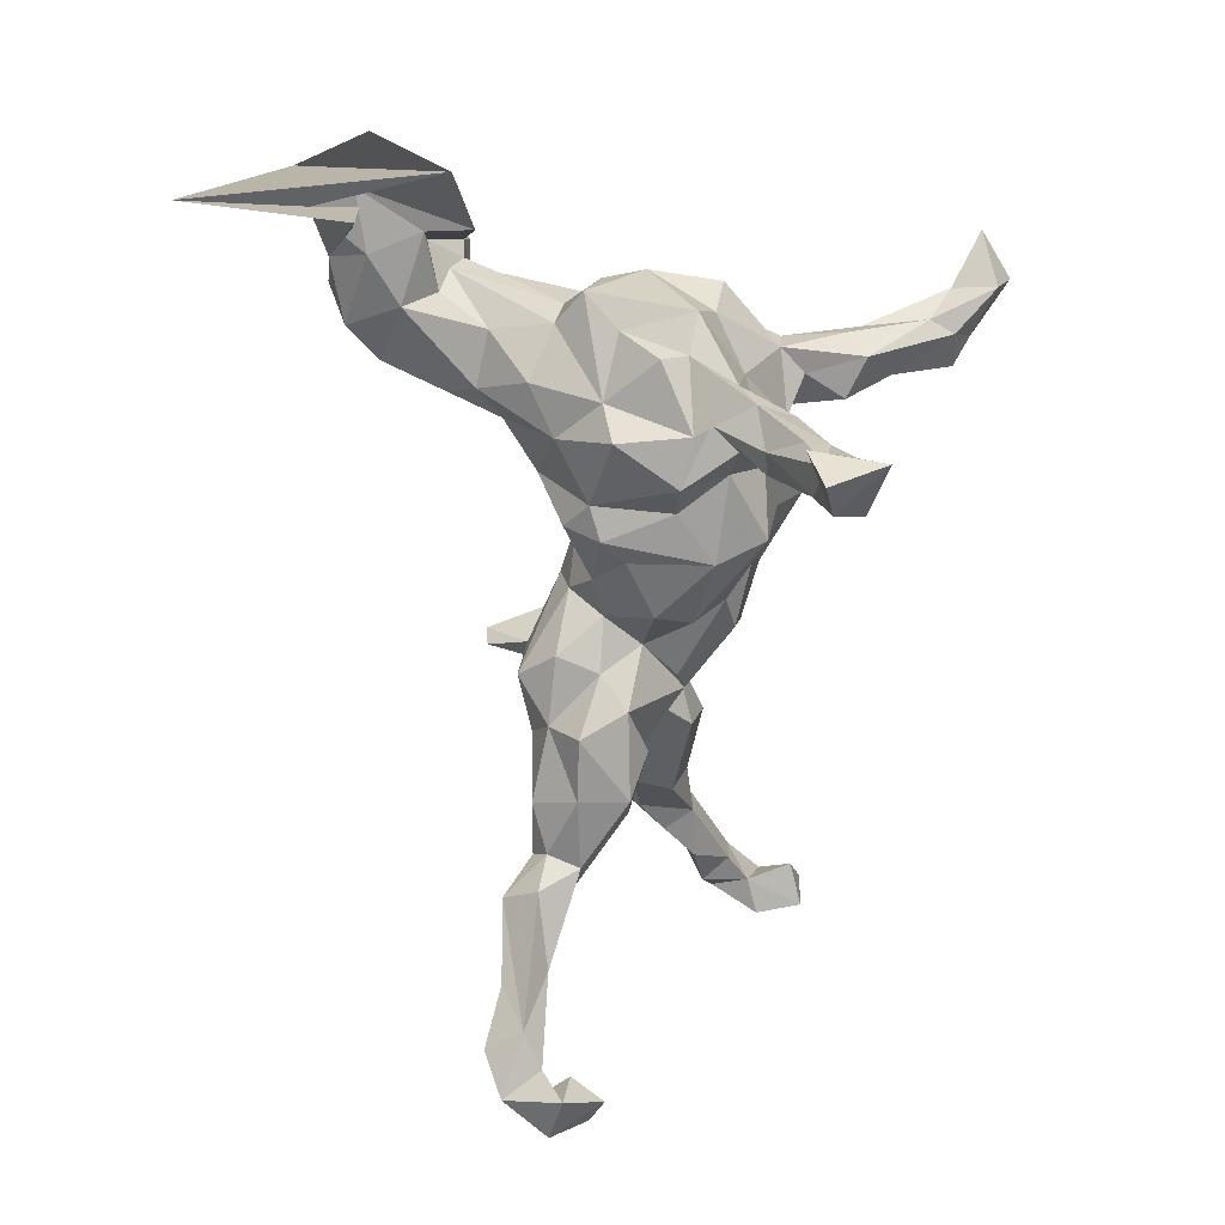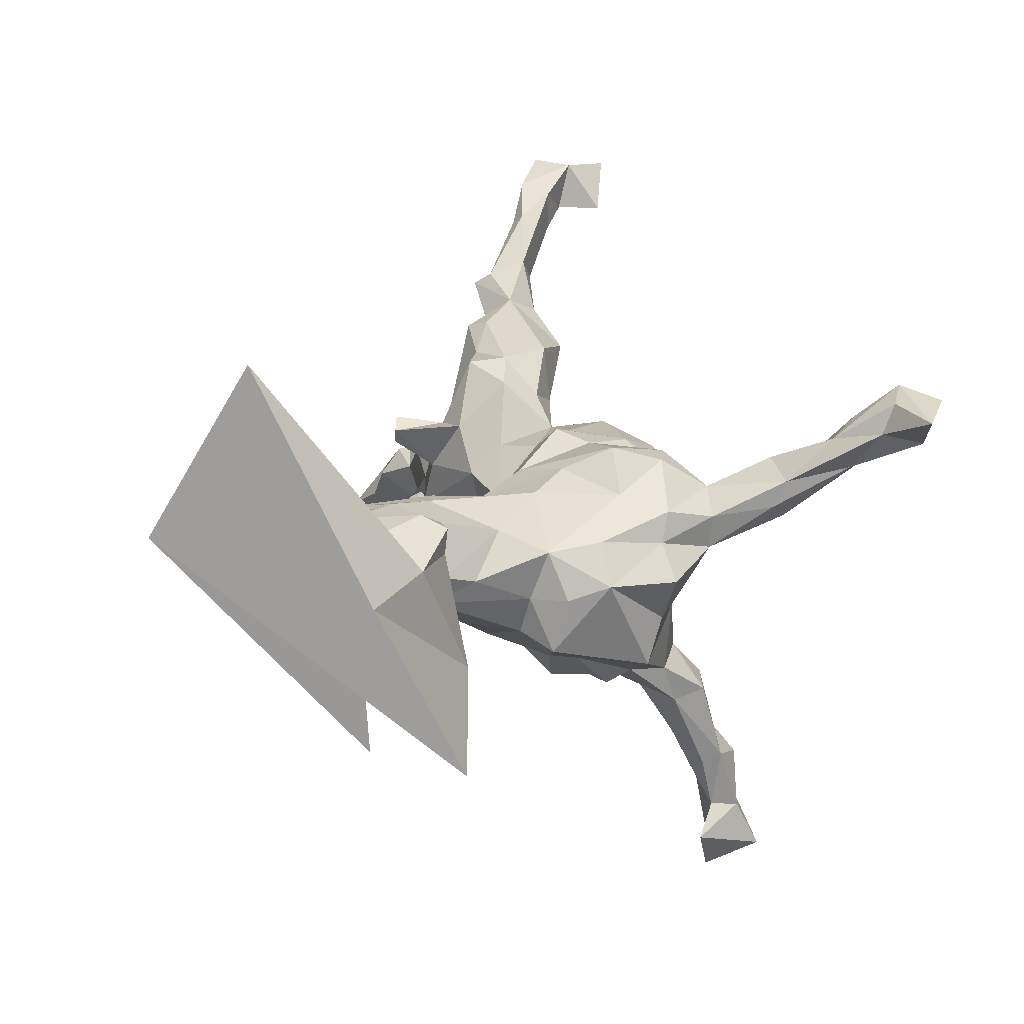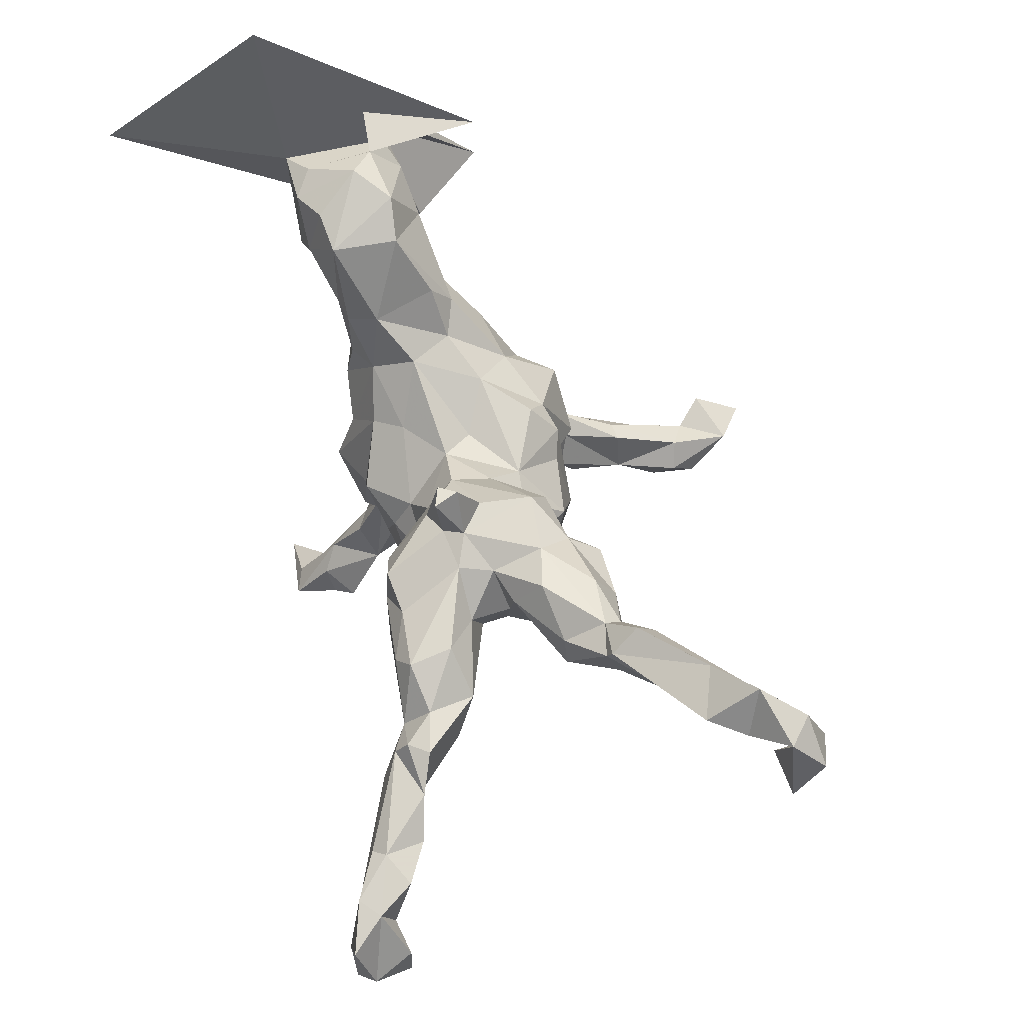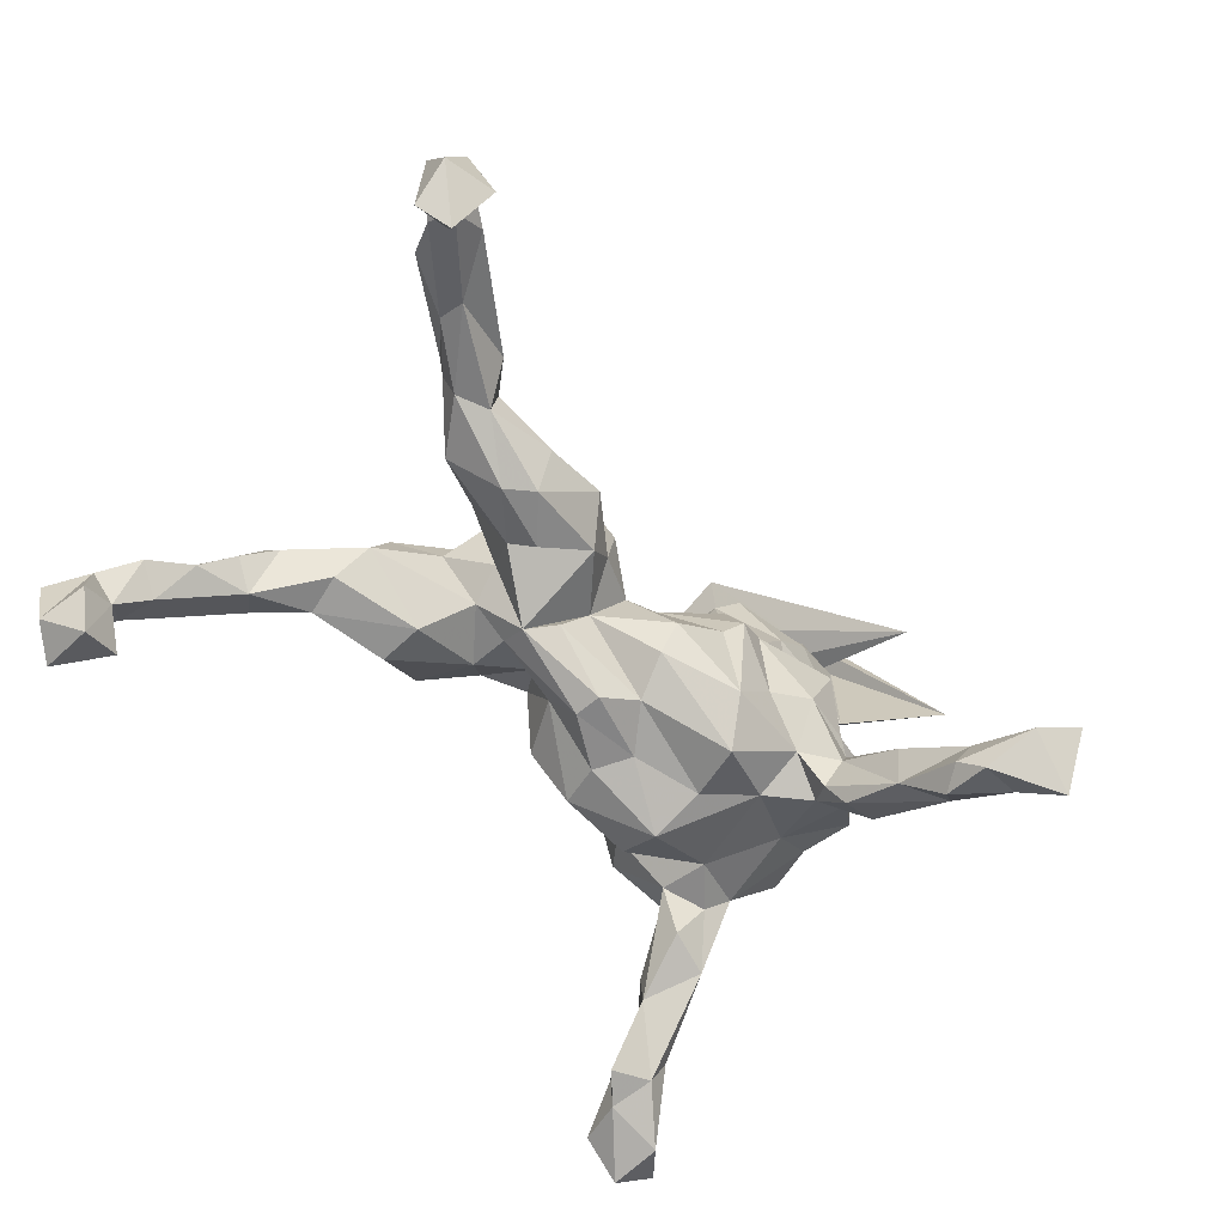
<metadata>
{"format":"obj","ext":"obj","renderer":"f3d","projection":"perspective","resolution":1024,"background":"white","views":[{"elev":-70.2,"azim":-86.9,"up":"+Z"},{"elev":25.2,"azim":-99.3,"up":"+Z"},{"elev":52.5,"azim":75.1,"up":"+Y"},{"elev":-41.6,"azim":130.6,"up":"+Y"}]}
</metadata>
<code>
v 0.798 -0.2077 0.357
v 0.8088 0.1091 -0.3283
v 0.7845 -0.1251 0.3856
v 0.7679 -0.2482 0.2911
v 0.7556 -0.2516 0.3806
v 0.7381 0.1333 -0.3186
v 0.7638 0.08278 -0.3542
v 0.7405 -0.0998 0.331
v 0.8069 0.1685 -0.3778
v 0.78 -0.1727 0.2929
v 0.6982 -0.2342 0.3076
v 0.7377 -0.1828 0.3853
v 0.7888 0.2199 -0.3249
v 0.7351 0.1431 -0.4036
v 0.7493 0.2361 -0.3613
v 0.7215 -0.1606 0.3047
v 0.7111 -0.08581 0.3605
v 0.6984 0.2608 -0.2967
v 0.669 -0.129 0.2825
v 0.7311 0.1842 -0.2745
v 0.7036 -0.08382 0.2723
v 0.7247 0.1747 -0.3195
v 0.6634 0.199 -0.3128
v 0.635 -0.07282 0.3205
v 0.6399 -0.07205 0.2356
v 0.6948 0.1973 -0.2158
v 0.6555 -0.05894 0.3013
v 0.6042 0.1672 -0.1788
v 0.6088 0.1603 -0.2266
v 0.6723 -0.1304 0.3499
v 0.6182 0.2311 -0.2439
v 0.5092 0.009718 0.2494
v 0.5818 -0.02405 0.2185
v 0.5526 -0.07353 0.2233
v 0.5271 0.01171 0.1948
v 0.4908 0.1692 -0.1948
v 0.5104 -0.05375 0.2697
v 0.5192 0.03841 0.2296
v 0.5309 0.1894 -0.1103
v 0.4601 0.02615 0.1782
v 0.5179 0.1179 -0.1284
v 0.443 0.01832 0.09975
v 0.5158 0.2259 -0.1546
v 0.5195 0.169 -0.1048
v 0.4618 0.1771 -0.1188
v 0.4757 -0.04094 0.1339
v 0.4503 0.1543 -0.1489
v 0.4484 0.1311 -0.05495
v 0.458 0.08324 -0.0568
v 0.4617 -0.06672 0.1894
v 0.3834 0.08393 0.1217
v 0.473 0.1038 -0.1562
v 0.4031 0.02786 -0.1158
v 0.4435 -0.01731 0.2193
v 0.3466 -0.07716 0.09198
v 0.3687 0.02342 -0.1538
v 0.3094 -0.007389 -0.09983
v 0.3467 -0.09678 0.1581
v 0.3893 0.06981 0.1926
v 0.3722 0.1727 -0.1281
v 0.3286 0.01077 -0.05896
v 0.3591 0.1023 -0.1695
v 0.3619 0.174 -0.04015
v 0.2829 0.1686 -0.05984
v 0.3399 0.1152 0.002034
v 0.2925 0.02805 -0.003367
v 0.2823 -0.01464 0.04207
v 0.283 0.07145 0.1813
v 0.3252 0.06642 0.07155
v 0.2298 0.01872 -0.1374
v 0.2798 0.1295 0.02166
v 0.2578 0.09415 -0.172
v 0.3544 0.04124 0.211
v 0.232 -0.05705 0.03235
v 0.2564 0.1265 0.07556
v 0.242 -0.06781 -0.01365
v 0.219 -0.05369 0.1037
v 0.2147 0.02945 0.1946
v 0.2411 -0.0469 0.1971
v 0.1313 -0.1582 -0.01934
v 0.2141 0.09336 0.1902
v 0.206 -0.05719 -0.05303
v 0.2544 0.1406 -0.1158
v 0.2094 0.1554 0.05432
v 0.175 0.05777 -0.1155
v 0.1855 0.1844 -0.06899
v 0.1892 0.147 0.086
v 0.1668 -0.02051 0.1386
v 0.1457 0.04156 0.1744
v 0.182 0.2347 0.05816
v 0.1979 0.2292 0.09956
v 0.1301 -0.1481 -0.06097
v 0.1486 -0.04767 0.04875
v 0.1295 -0.1008 0.03594
v 0.151 -0.006943 -0.06103
v 0.07408 -0.1354 -0.09182
v 0.1648 0.2361 0.08691
v 0.1651 0.17 0.01568
v 0.1327 0.1248 0.1014
v 0.09052 -0.08353 -0.1438
v 0.1464 0.1233 -0.1049
v 0.07425 -0.02794 -0.1615
v 0.06998 0.06033 0.08655
v 0.05294 -0.1915 0.01967
v 0.09472 0.04915 -0.08163
v 0.06109 0.1133 0.03959
v 0.1086 -0.03773 0.09821
v 0.06511 0.09971 -0.02943
v 0.07622 -0.1248 0.1175
v 0.02607 -0.1809 -0.03783
v -0.05203 -0.1379 0.1363
v -0.06511 -0.2168 -0.08218
v 0.03085 -0.2021 0.08545
v 0.03389 0.06248 -0.08822
v -0.01696 0.009509 -0.1731
v 0.006605 -0.0491 0.1342
v -0.05445 0.04431 -0.1844
v 0.01321 0.00712 0.105
v -0.0957 -0.06758 -0.1948
v -0.06222 -0.01454 0.1687
v -0.05966 -0.2591 -0.004814
v -0.06842 0.09929 -0.1376
v -0.01663 -0.1203 -0.2014
v -0.03883 -0.1987 -0.1651
v -0.1515 -0.1461 -0.1972
v -0.1662 -0.29 -0.4556
v -0.02078 0.08348 0.03023
v -0.07638 -0.2387 0.07128
v -0.1869 -0.3184 -0.4218
v -0.1095 -0.1745 0.1103
v -0.1312 0.1346 -0.06203
v -0.1009 0.08131 0.08828
v -0.1752 -0.3162 -0.4965
v -0.174 -0.2476 0.07622
v -0.1551 -0.1796 0.1577
v -0.1731 -0.2126 -0.2271
v -0.182 -0.2636 -0.3473
v -0.1428 -0.07411 -0.2372
v -0.1762 -0.2403 -0.000944
v -0.1426 -0.1996 -0.134
v -0.1845 -0.2502 -0.254
v -0.1827 -0.3319 0.05817
v -0.1895 -0.5083 0.1904
v -0.2676 -0.3461 -0.5663
v -0.1957 -0.2489 -0.4639
v -0.1113 -0.0631 0.1607
v -0.1956 -0.4088 0.1348
v -0.1445 0.06243 0.1333
v -0.23 -0.2714 0.04353
v -0.05428 0.08218 -0.02005
v -0.1977 -0.1597 -0.244
v -0.2094 -0.1954 -0.1837
v -0.2012 -0.2678 -0.5673
v -0.228 -0.5393 0.2205
v -0.1075 0.05822 -0.1705
v -0.2225 -0.3481 0.1623
v -0.2146 -0.1642 0.1671
v -0.2078 0.001775 0.1601
v -0.2451 -0.3684 0.06426
v -0.193 -0.193 -0.3452
v -0.3013 -0.61 0.2789
v -0.2257 -0.1927 -0.3437
v -0.2472 -0.5096 0.1631
v -0.2131 -0.2438 0.1127
v -0.2838 -0.2378 -0.535
v -0.2462 -0.2649 -0.4912
v -0.169 0.1725 0.05004
v -0.2379 -0.4829 0.233
v -0.2462 -0.2788 -0.39
v -0.2132 0.01867 -0.2224
v -0.2192 -0.09632 -0.2295
v -0.2544 -0.2441 -0.3986
v -0.267 -0.441 0.2084
v -0.2737 -0.4707 0.1579
v -0.2549 -0.309 -0.4904
v -0.254 -0.2574 -0.6092
v -0.2658 -0.1774 -0.07605
v -0.2487 -0.2418 -0.2539
v -0.2341 -0.1223 -0.2259
v -0.1967 0.1042 -0.1241
v -0.2733 -0.3624 0.139
v -0.2061 0.1369 0.1166
v -0.2933 -0.5331 0.275
v -0.2073 -0.08274 0.1918
v -0.2766 -0.3404 0.09574
v -0.2036 0.1826 -0.02049
v -0.3048 -0.5116 0.2266
v -0.2707 -0.1865 -0.2591
v -0.2804 -0.1647 -0.1893
v -0.2679 -0.08344 0.1333
v -0.2785 -0.2388 0.08738
v -0.2535 -0.5514 0.2911
v -0.3119 -0.1551 0.1178
v -0.2761 -0.236 0.03085
v -0.227 0.2354 0.1005
v -0.2437 0.2638 -0.0031
v -0.3832 -0.5661 0.2747
v -0.3064 -0.5819 0.2061
v -0.3345 -0.1413 0.07278
v -0.2589 0.1313 0.1427
v -0.2764 0.05831 0.1524
v -0.2766 0.1383 -0.0999
v -0.2569 0.03036 -0.1611
v -0.3822 -0.1552 0.02448
v -0.3552 -0.1397 -0.05235
v -0.3509 0.001632 -0.1174
v -0.3214 -0.09651 -0.1649
v -0.3625 0.05162 0.08438
v -0.2505 0.2234 0.1472
v -0.3228 -0.05546 -0.1847
v -0.2832 0.3631 0.0479
v -0.2562 0.2172 -0.04176
v -0.342 0.129 0.1203
v -0.3539 -0.03795 0.09251
v -0.2896 0.234 0.1564
v -0.292 0.3595 0.1575
v -0.3758 -0.1134 -0.1259
v -0.4037 -0.04298 0.03508
v -0.3412 0.4106 0.04132
v -0.3525 0.09566 -0.05868
v -0.4022 0.0499 -0.07476
v -0.3564 0.3847 0.1656
v -0.3989 0.02564 0.01323
v -0.3656 0.08166 0.005283
v -0.4202 0.2483 0.03909
v -0.3438 0.1935 -0.03743
v -0.4035 0.1759 0.06326
v -0.3973 0.4355 0.09346
v -0.3612 0.3023 0.1886
v -0.3763 0.2269 0.1581
v -0.4144 0.3786 0.1936
v -0.3934 0.264 0.00332
v -0.3777 0.3203 -0.01416
v -0.418 0.2632 0.1932
v -0.432 0.2231 0.1735
v -0.4437 0.4272 0.0549
v -0.4545 0.4031 0.1643
v -0.4557 0.3653 -0.001881
v -0.4668 0.2778 0.0307
v -0.4244 0.2291 0.08451
v -0.4883 0.2775 -0.0162
v -0.442 0.2293 0.1355
v -0.5526 0.3762 0.01478
v -0.5206 0.45 0.04798
v -0.5348 0.3633 -0.1548
v -0.5331 0.275 0.1533
v -0.514 0.3797 0.1929
v -0.5005 0.521 0.492
v -0.5062 0.6809 0.2284
v -0.4919 0.2017 -0.04091
v -0.6026 0.2205 -0.1713
v -0.6125 0.3591 0.1354
f 178 141 152
f 136 152 141
f 189 178 152
f 169 141 178
f 189 188 178
f 169 178 188
f 207 188 189
f 217 207 189
f 171 188 207
f 238 233 241
f 232 241 233
f 243 238 241
f 219 233 238
f 250 243 241
f 244 238 243
f 233 219 211
f 216 211 219
f 212 233 211
f 236 219 238
f 244 236 238
f 228 219 236
f 251 244 243
f 169 137 141
f 136 141 137
f 129 137 169
f 151 136 137
f 160 151 137
f 125 136 151
f 172 169 188
f 152 136 125
f 138 125 151
f 151 160 179
f 162 179 160
f 138 151 179
f 188 171 179
f 138 179 171
f 162 188 179
f 210 171 207
f 206 210 207
f 203 171 210
f 125 119 123
f 117 123 119
f 124 125 123
f 138 119 125
f 155 119 138
f 170 138 171
f 115 102 123
f 100 123 102
f 117 115 123
f 114 102 115
f 114 115 117
f 155 117 119
f 170 155 138
f 180 155 170
f 203 170 171
f 180 170 203
f 206 203 210
f 122 117 155
f 131 155 180
f 193 191 164
f 181 164 191
f 157 193 164
f 199 191 193
f 135 157 164
f 190 193 157
f 184 157 135
f 134 135 164
f 139 130 134
f 135 134 130
f 149 139 134
f 128 130 139
f 147 134 164
f 111 130 128
f 121 128 139
f 146 135 130
f 113 111 128
f 146 130 111
f 191 194 185
f 159 185 194
f 181 191 185
f 199 194 191
f 149 159 194
f 174 185 159
f 142 159 149
f 139 149 194
f 134 142 149
f 147 159 142
f 142 134 147
f 156 147 164
f 181 156 164
f 173 147 156
f 163 159 147
f 54 37 32
f 24 32 37
f 38 54 32
f 50 37 54
f 38 32 33
f 27 33 32
f 35 38 33
f 25 33 27
f 24 27 32
f 21 25 27
f 34 33 25
f 34 37 50
f 58 50 54
f 46 34 50
f 19 37 34
f 25 19 34
f 30 37 19
f 35 33 34
f 21 19 25
f 8 21 27
f 16 19 21
f 8 16 21
f 30 19 16
f 146 184 135
f 190 157 184
f 148 184 146
f 173 156 181
f 174 181 185
f 187 173 181
f 12 5 1
f 4 1 5
f 3 12 1
f 11 5 12
f 10 1 4
f 11 4 5
f 8 1 10
f 16 10 4
f 16 11 12
f 16 4 11
f 183 173 187
f 197 183 187
f 192 173 183
f 197 192 183
f 168 173 192
f 154 168 192
f 147 173 168
f 168 154 143
f 163 143 154
f 147 168 143
f 161 154 192
f 198 197 187
f 161 197 198
f 174 198 187
f 198 154 161
f 163 154 198
f 165 175 166
f 169 166 175
f 153 165 166
f 144 175 165
f 161 192 197
f 40 38 35
f 42 40 35
f 54 38 40
f 46 42 35
f 51 40 42
f 162 145 166
f 153 166 145
f 172 162 166
f 160 145 162
f 31 18 23
f 15 23 18
f 43 31 23
f 26 18 31
f 176 144 165
f 133 175 144
f 176 165 153
f 126 153 145
f 7 9 2
f 13 2 9
f 6 7 2
f 14 9 7
f 15 9 14
f 6 14 7
f 13 14 6
f 6 2 13
f 15 13 9
f 22 14 13
f 22 15 14
f 20 22 13
f 18 20 13
f 29 22 20
f 23 15 22
f 29 23 22
f 13 15 18
f 26 20 18
f 153 144 176
f 144 153 133
f 126 133 153
f 89 88 78
f 79 78 88
f 81 89 78
f 107 88 89
f 73 78 79
f 77 79 88
f 54 73 79
f 68 78 73
f 79 58 54
f 55 50 58
f 55 46 50
f 35 34 46
f 55 42 46
f 158 184 148
f 182 158 148
f 190 184 158
f 148 146 120
f 111 120 146
f 132 148 120
f 58 79 77
f 93 77 88
f 55 58 77
f 201 190 158
f 182 201 158
f 208 190 201
f 116 120 111
f 109 116 111
f 118 120 116
f 107 116 109
f 113 109 111
f 121 113 128
f 94 109 113
f 214 199 193
f 214 193 190
f 59 73 54
f 94 74 93
f 77 93 74
f 107 94 93
f 80 74 94
f 80 76 74
f 67 74 76
f 92 76 80
f 110 92 80
f 82 76 92
f 104 80 94
f 113 104 94
f 110 80 104
f 121 110 104
f 218 205 204
f 194 204 205
f 199 218 204
f 217 205 218
f 112 110 121
f 140 112 121
f 96 110 112
f 113 121 104
f 96 92 110
f 199 204 194
f 177 194 205
f 217 177 205
f 139 194 177
f 140 139 177
f 152 140 177
f 121 139 140
f 245 247 237
f 231 237 247
f 236 245 237
f 249 247 245
f 231 229 222
f 216 222 229
f 228 231 222
f 234 229 231
f 228 222 216
f 215 216 229
f 228 237 231
f 234 231 247
f 252 246 248
f 247 248 246
f 251 252 248
f 250 246 252
f 209 216 215
f 230 215 229
f 129 175 133
f 137 126 145
f 129 133 126
f 122 114 117
f 101 83 85
f 72 85 83
f 105 101 85
f 86 83 101
f 202 180 203
f 72 56 70
f 57 70 56
f 85 72 70
f 62 56 72
f 95 85 70
f 131 122 155
f 52 41 53
f 49 53 41
f 56 52 53
f 29 41 52
f 57 56 53
f 62 52 56
f 47 52 62
f 83 62 72
f 41 29 28
f 20 28 29
f 44 41 28
f 39 44 28
f 49 41 44
f 36 29 52
f 52 47 36
f 43 36 47
f 60 47 62
f 60 45 47
f 43 47 45
f 64 45 60
f 83 60 62
f 64 60 83
f 86 64 83
f 26 39 28
f 45 44 39
f 43 45 39
f 48 44 45
f 31 43 39
f 63 45 64
f 126 137 129
f 175 129 169
f 162 172 188
f 166 169 172
f 145 160 137
f 36 23 29
f 43 23 36
f 39 26 31
f 28 20 26
f 239 250 241
f 251 243 250
f 232 239 241
f 242 250 239
f 240 242 239
f 246 250 242
f 211 196 212
f 186 212 196
f 195 196 211
f 186 196 195
f 216 195 211
f 98 84 86
f 64 86 84
f 106 98 86
f 90 84 98
f 64 71 63
f 65 63 71
f 84 71 64
f 48 63 65
f 66 65 71
f 49 48 65
f 45 63 48
f 239 225 240
f 227 240 225
f 232 225 239
f 226 225 232
f 233 226 232
f 220 225 226
f 167 186 195
f 106 86 108
f 101 108 86
f 127 106 108
f 75 71 84
f 65 61 49
f 53 49 61
f 66 61 65
f 44 48 49
f 224 225 220
f 202 220 226
f 212 202 226
f 203 220 202
f 131 186 167
f 150 131 167
f 180 186 131
f 114 131 150
f 127 150 167
f 114 150 127
f 132 127 167
f 69 66 71
f 227 225 224
f 208 227 224
f 108 114 127
f 97 91 90
f 84 90 91
f 98 97 90
f 87 91 97
f 99 98 106
f 105 114 108
f 61 57 53
f 70 57 61
f 221 203 206
f 217 221 206
f 220 203 221
f 224 220 221
f 105 102 114
f 100 102 95
f 105 95 102
f 96 100 95
f 213 208 201
f 214 190 208
f 107 118 116
f 132 120 118
f 68 81 78
f 99 89 81
f 59 54 40
f 51 59 40
f 68 73 59
f 75 68 59
f 75 81 68
f 214 218 199
f 107 109 94
f 208 218 214
f 88 107 93
f 223 218 208
f 67 55 77
f 42 55 67
f 74 67 77
f 103 107 89
f 103 118 107
f 127 118 103
f 82 96 95
f 124 100 96
f 124 123 100
f 217 206 207
f 140 125 124
f 177 217 189
f 152 177 189
f 152 125 140
f 112 140 124
f 249 245 244
f 236 244 245
f 251 249 244
f 216 219 228
f 237 228 236
f 252 251 250
f 248 249 251
f 76 61 66
f 76 95 70
f 105 85 95
f 95 76 82
f 61 76 70
f 67 76 66
f 221 223 224
f 208 224 223
f 218 223 221
f 92 96 82
f 218 221 217
f 112 124 96
f 248 247 249
f 209 195 216
f 182 195 209
f 180 212 186
f 226 233 212
f 101 105 108
f 131 114 122
f 212 180 202
f 235 246 242
f 230 242 240
f 99 97 98
f 87 97 99
f 81 87 99
f 84 91 87
f 75 84 87
f 213 230 240
f 235 242 230
f 213 240 227
f 182 167 195
f 132 167 182
f 148 132 182
f 103 99 106
f 127 103 106
f 89 99 103
f 81 75 87
f 69 71 75
f 51 69 75
f 42 69 51
f 59 51 75
f 67 69 42
f 208 213 227
f 118 127 132
f 67 66 69
f 215 230 213
f 187 181 174
f 163 174 159
f 143 163 147
f 198 174 163
f 30 24 37
f 17 27 24
f 30 17 24
f 8 27 17
f 3 8 17
f 12 30 16
f 12 17 30
f 10 16 8
f 1 8 3
f 12 3 17
f 200 213 201
f 200 201 182
f 209 200 182
f 215 213 200
f 215 200 209
f 234 246 235
f 234 230 229
f 235 230 234
f 246 234 247

</code>
